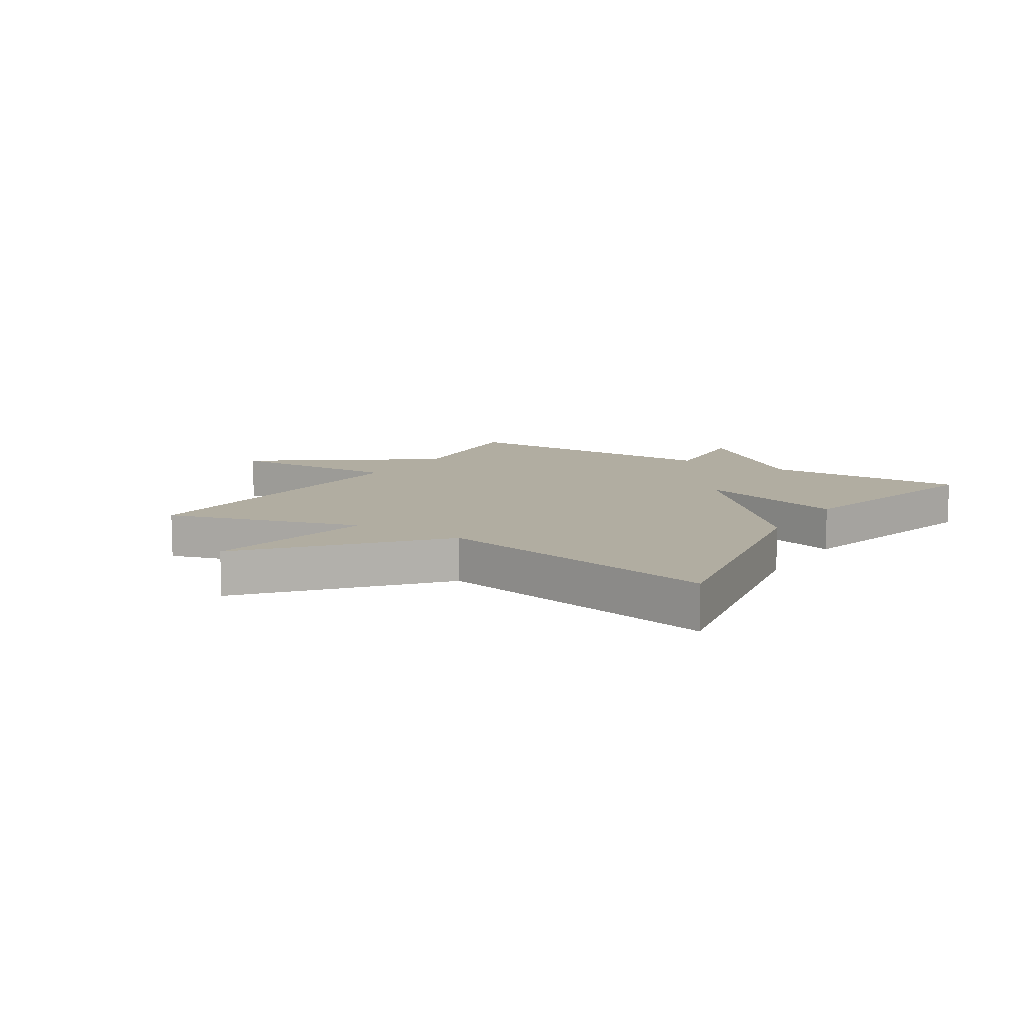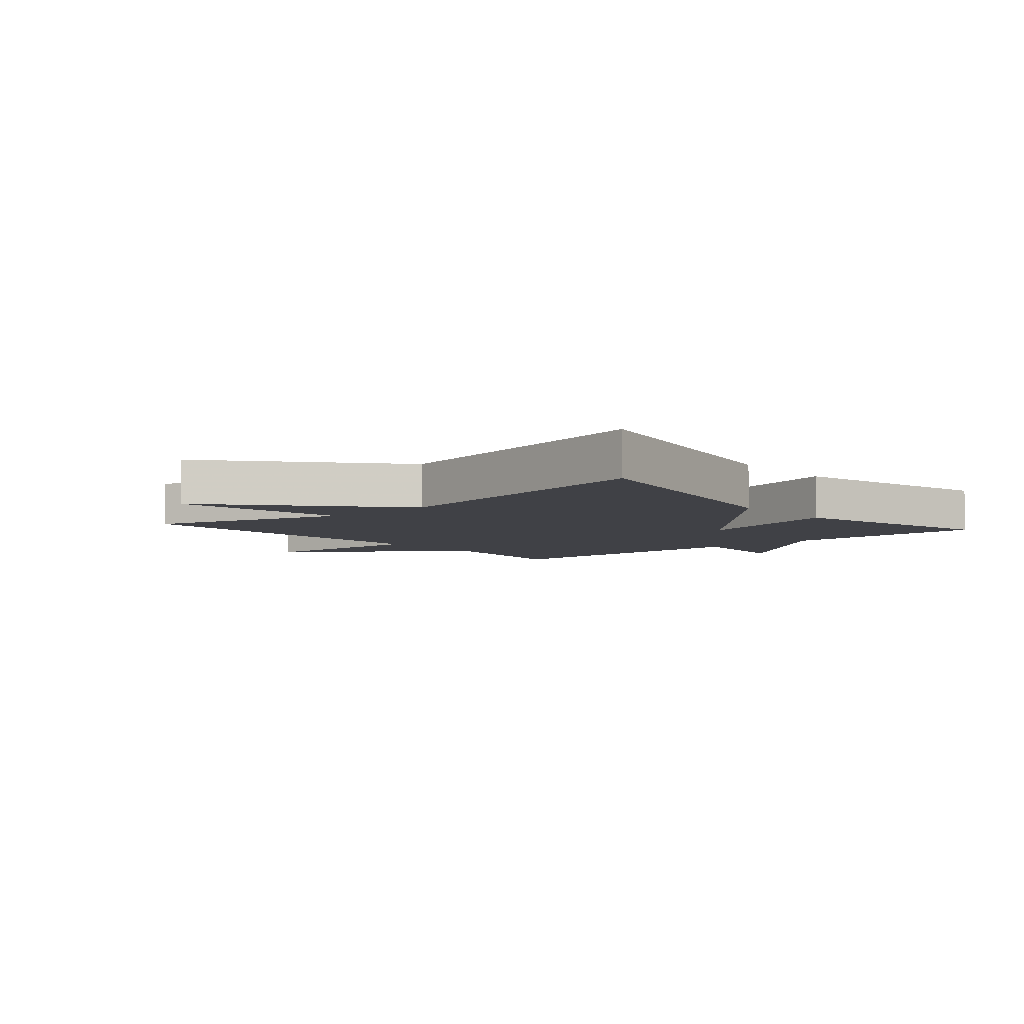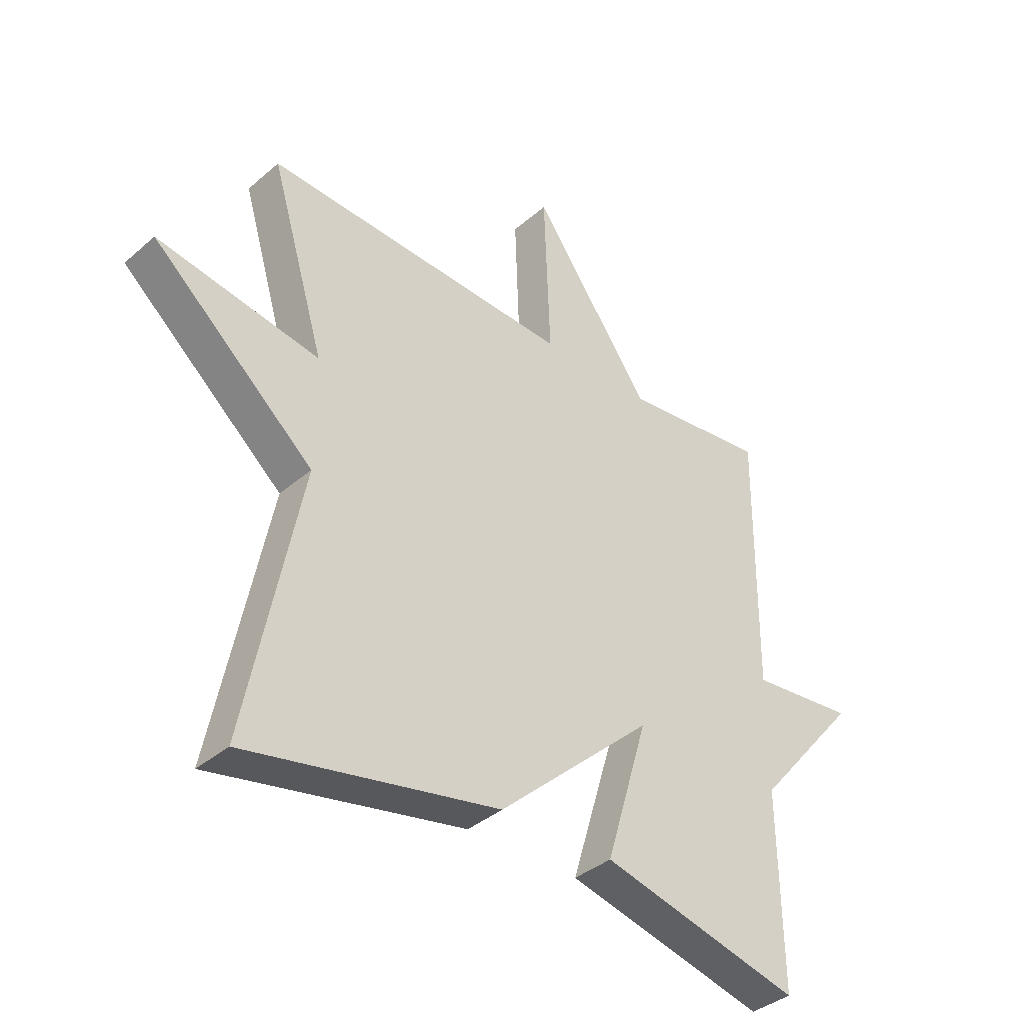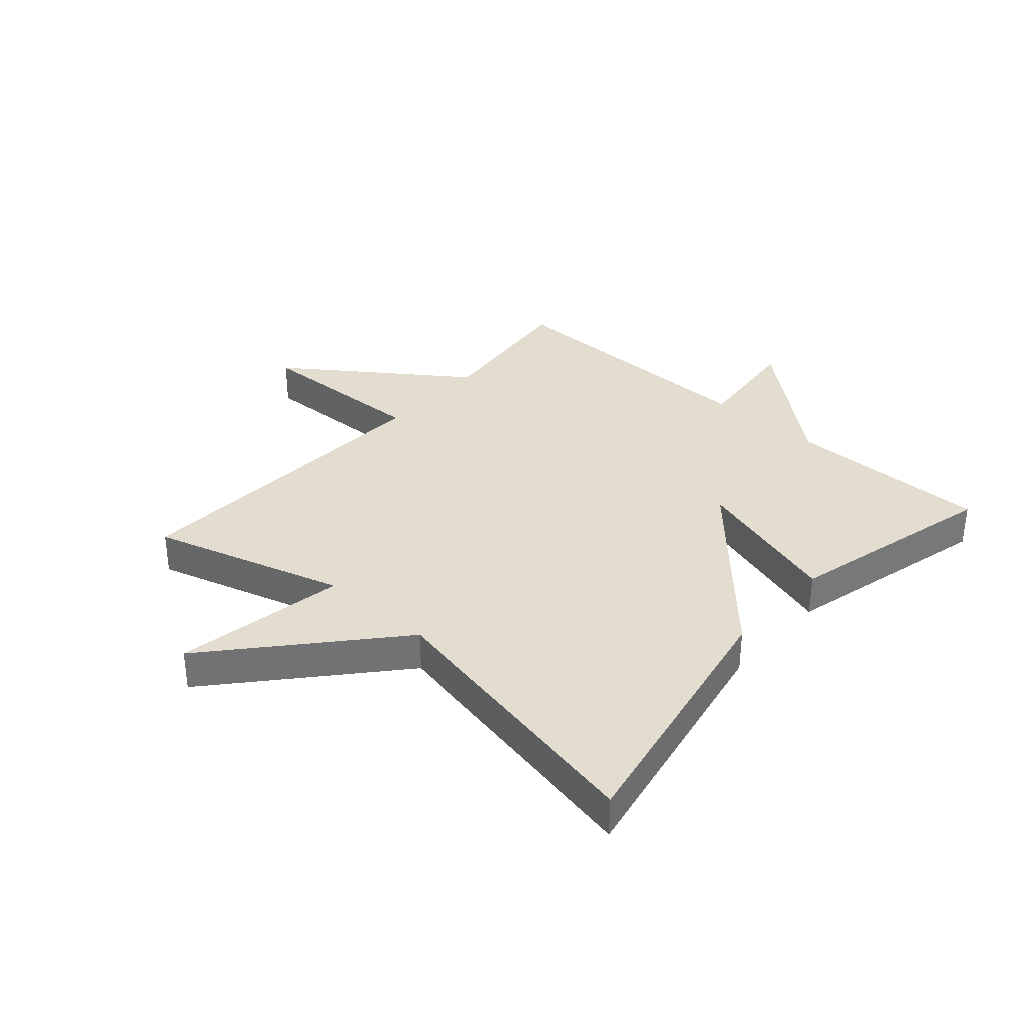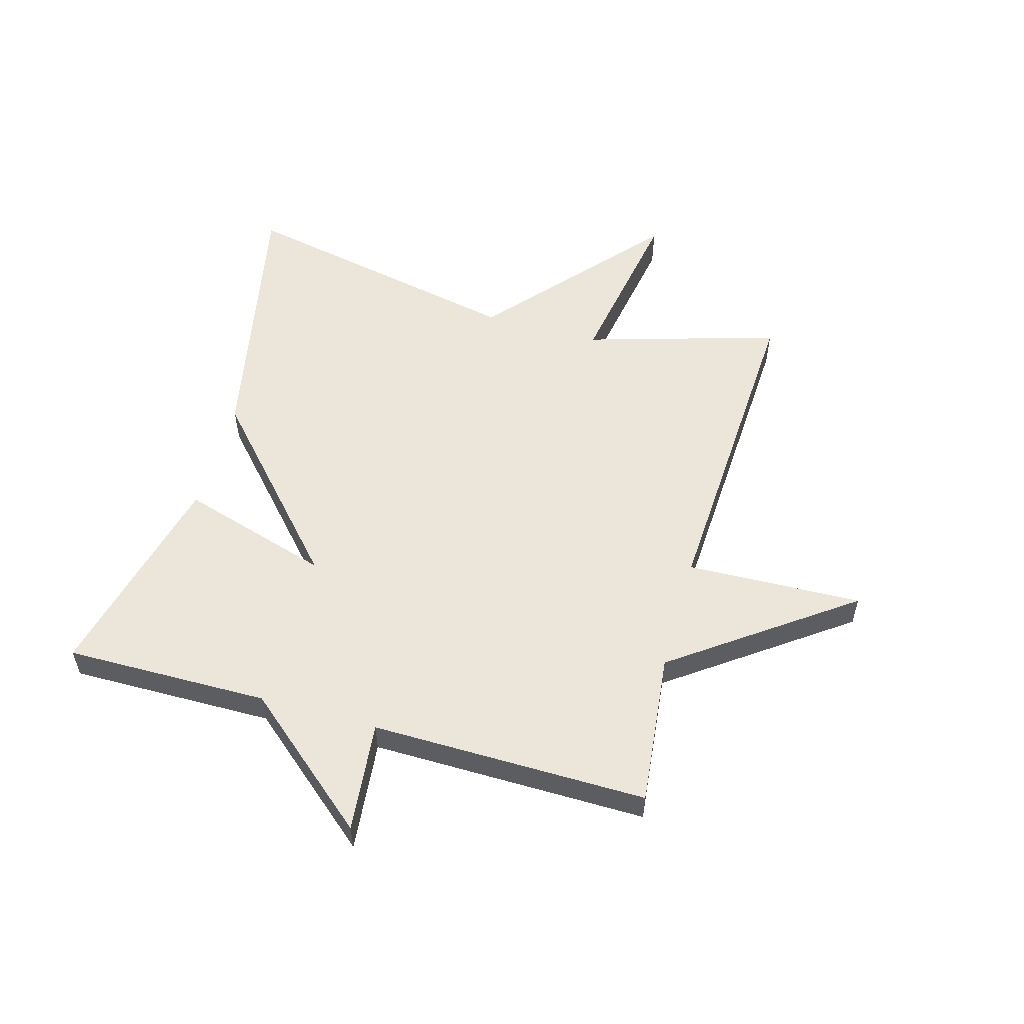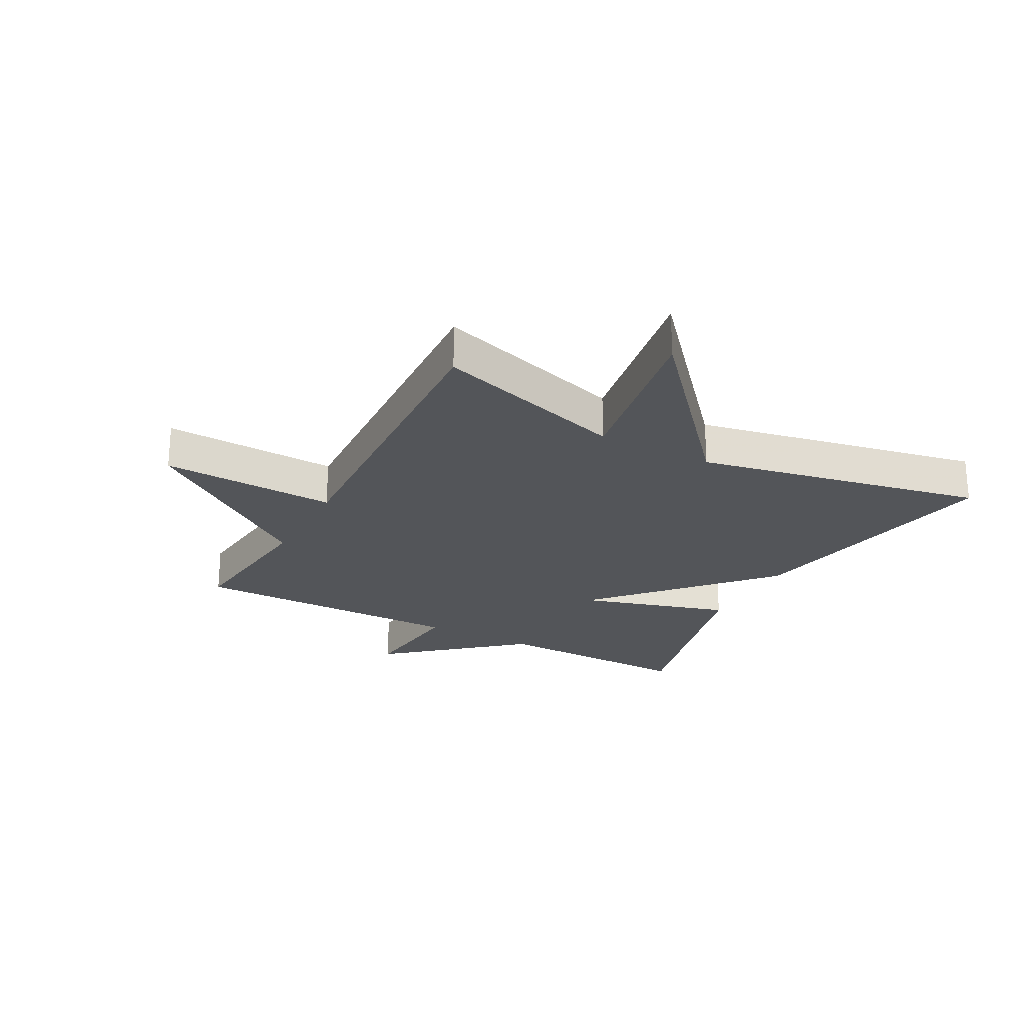
<metadata>
{"format":"obj","ext":"obj","renderer":"f3d","projection":"perspective","resolution":1024,"background":"white","views":[{"elev":10.4,"azim":122.4,"up":"+Y"},{"elev":-6.0,"azim":130.8,"up":"+Y"},{"elev":-37.4,"azim":137.7,"up":"+Z"},{"elev":34.8,"azim":131.6,"up":"+Y"},{"elev":55.6,"azim":-74.2,"up":"+Y"},{"elev":-24.4,"azim":61.7,"up":"+Y"}]}
</metadata>
<code>
v 0.5 0.07 -0.5
v 0.054 0.07 -0.412
v -0.221 0.07 -0.162
v -0.146 0.07 -0.412
v -0.5 0.07 -0.5
v -0.496 0.07 -0.161
v -0.681 0.07 0.057
v -0.496 0.07 0.039
v -0.5 0.07 0.5
v -0.245 0.07 0.472
v -0.034 0.07 0.765
v -0.045 0.07 0.472
v 0.5 0.07 0.5
v 0.404 0.07 0.179
v 0.691 0.07 0.229
v 0.404 0.07 -0.021
v 0.5 0 -0.5
v 0.054 0 -0.412
v -0.221 0 -0.162
v -0.146 0 -0.412
v -0.5 0 -0.5
v -0.496 0 -0.161
v -0.681 0 0.057
v -0.496 0 0.039
v -0.5 0 0.5
v -0.245 0 0.472
v -0.034 0 0.765
v -0.045 0 0.472
v 0.5 0 0.5
v 0.404 0 0.179
v 0.691 0 0.229
v 0.404 0 -0.021
f 14 15 16
f 12 13 14
f 12 14 16
f 10 11 12
f 1 2 3
f 16 1 3
f 12 16 3
f 10 12 3
f 8 9 10 3
f 8 3 4
f 7 8 4
f 6 7 4
f 4 5 6
f 32 31 30
f 30 29 28
f 32 30 28
f 28 27 26
f 19 18 17
f 19 17 32
f 19 32 28
f 19 28 26
f 19 26 25 24
f 20 19 24
f 20 24 23
f 20 23 22
f 22 21 20
f 1 17 18 2
f 2 18 19 3
f 3 19 20 4
f 4 20 21 5
f 5 21 22 6
f 6 22 23 7
f 7 23 24 8
f 8 24 25 9
f 9 25 26 10
f 10 26 27 11
f 11 27 28 12
f 12 28 29 13
f 13 29 30 14
f 14 30 31 15
f 15 31 32 16
f 16 32 17 1

</code>
